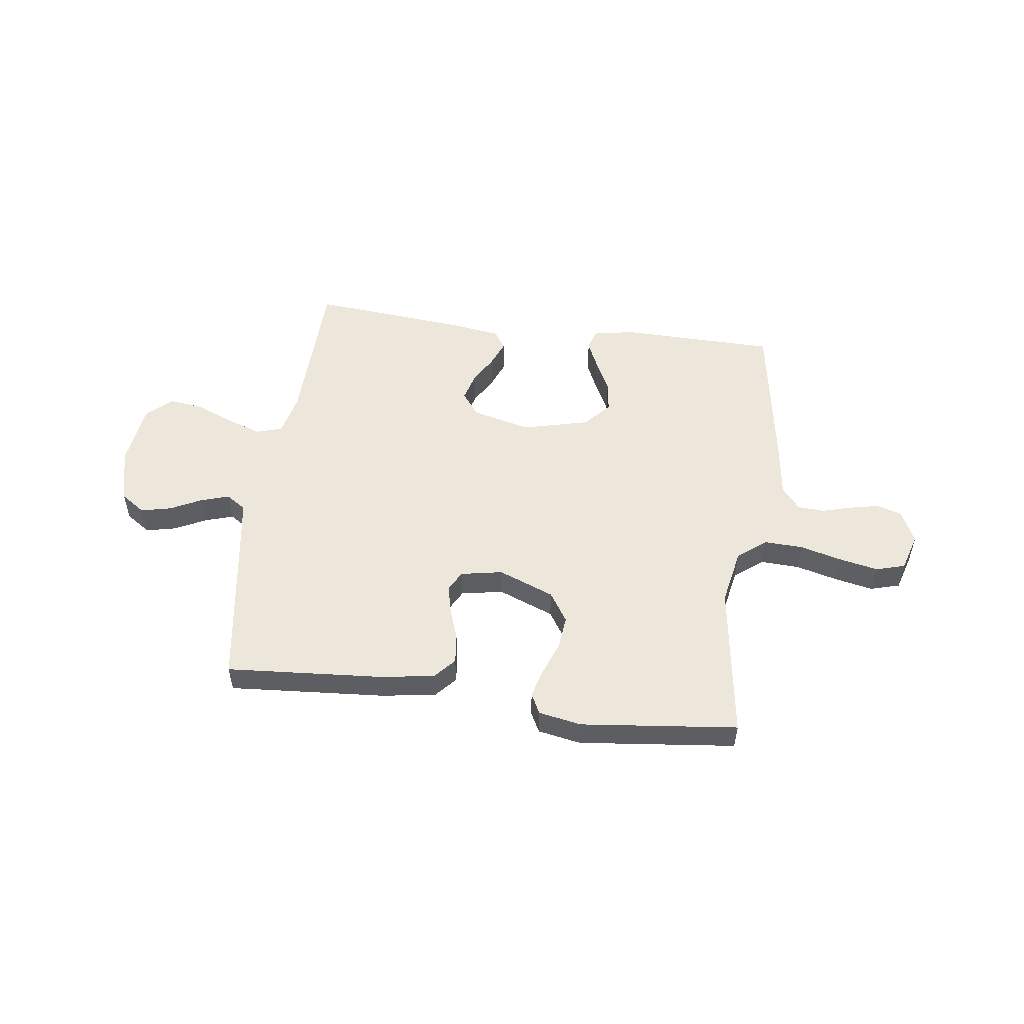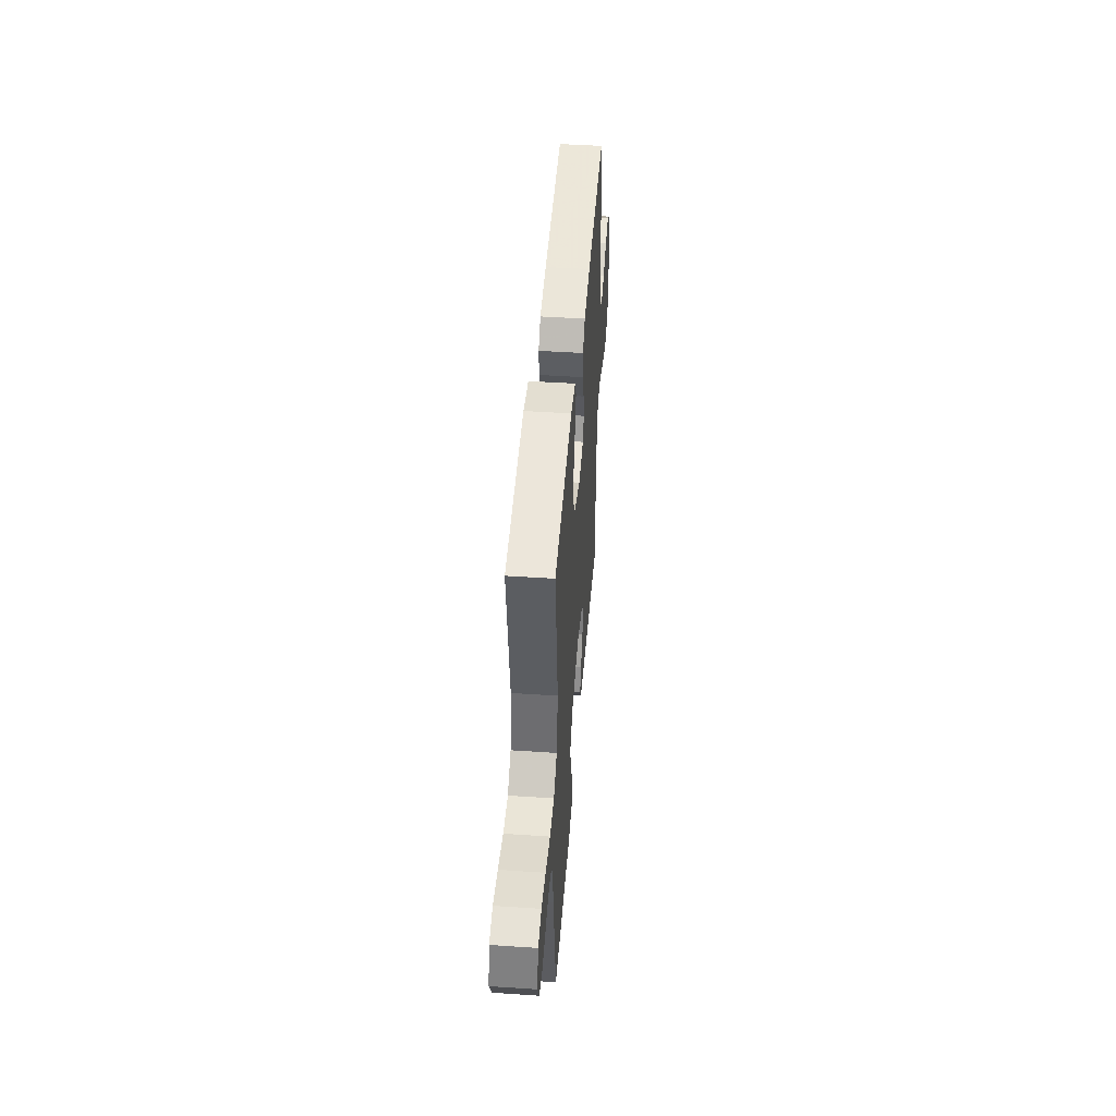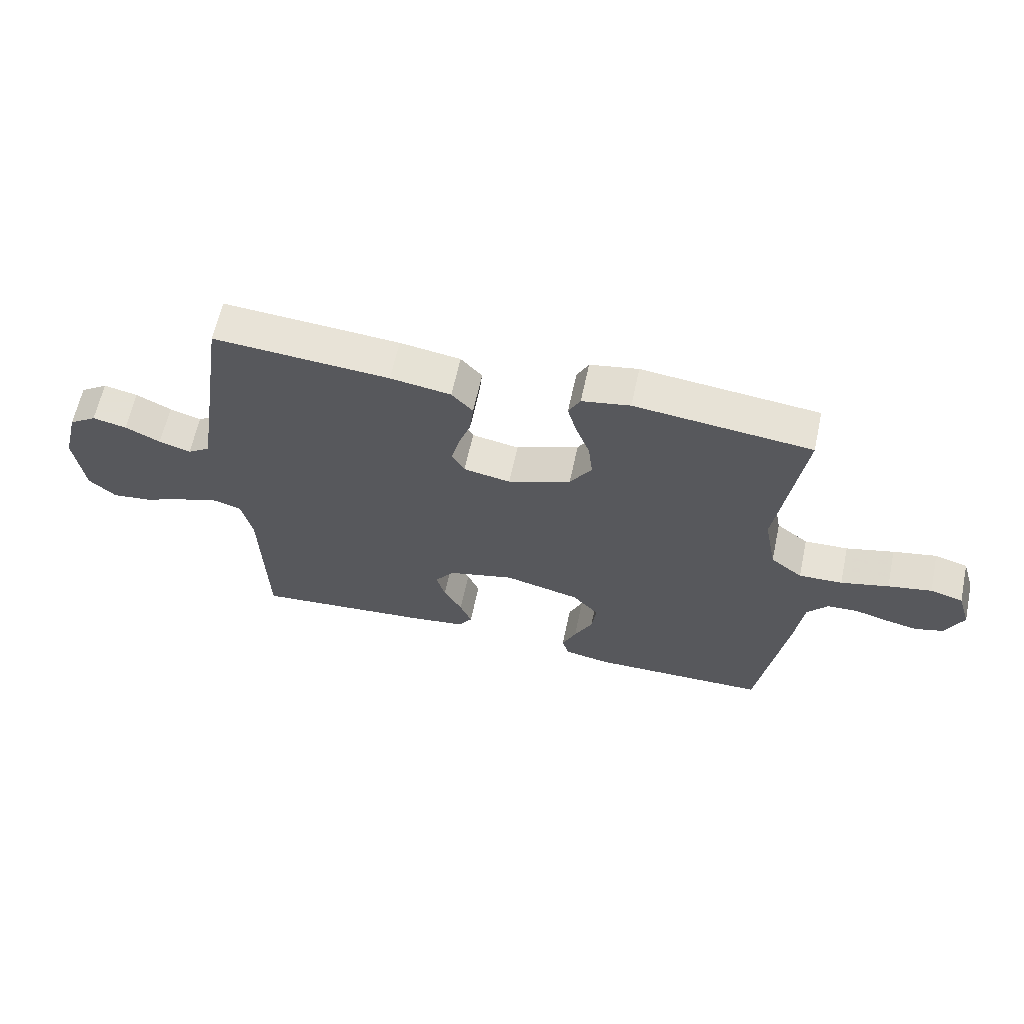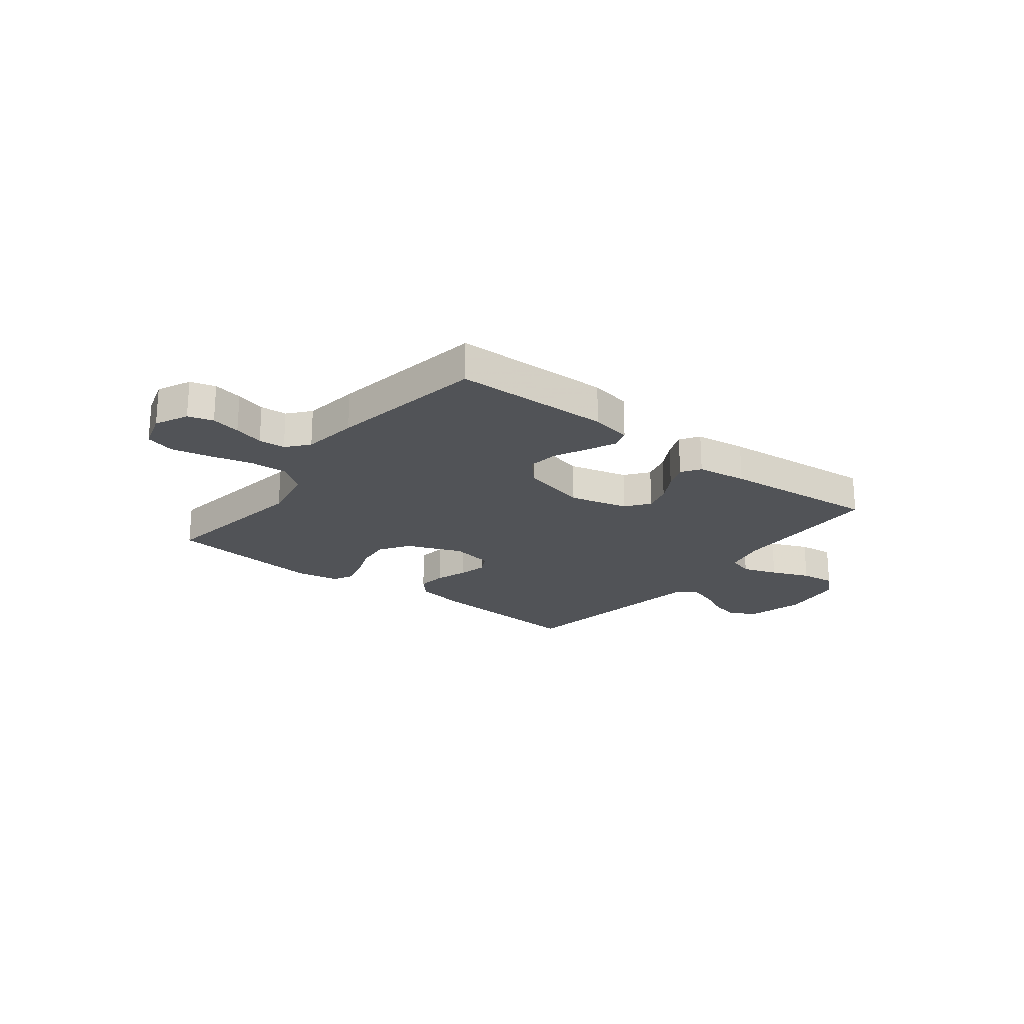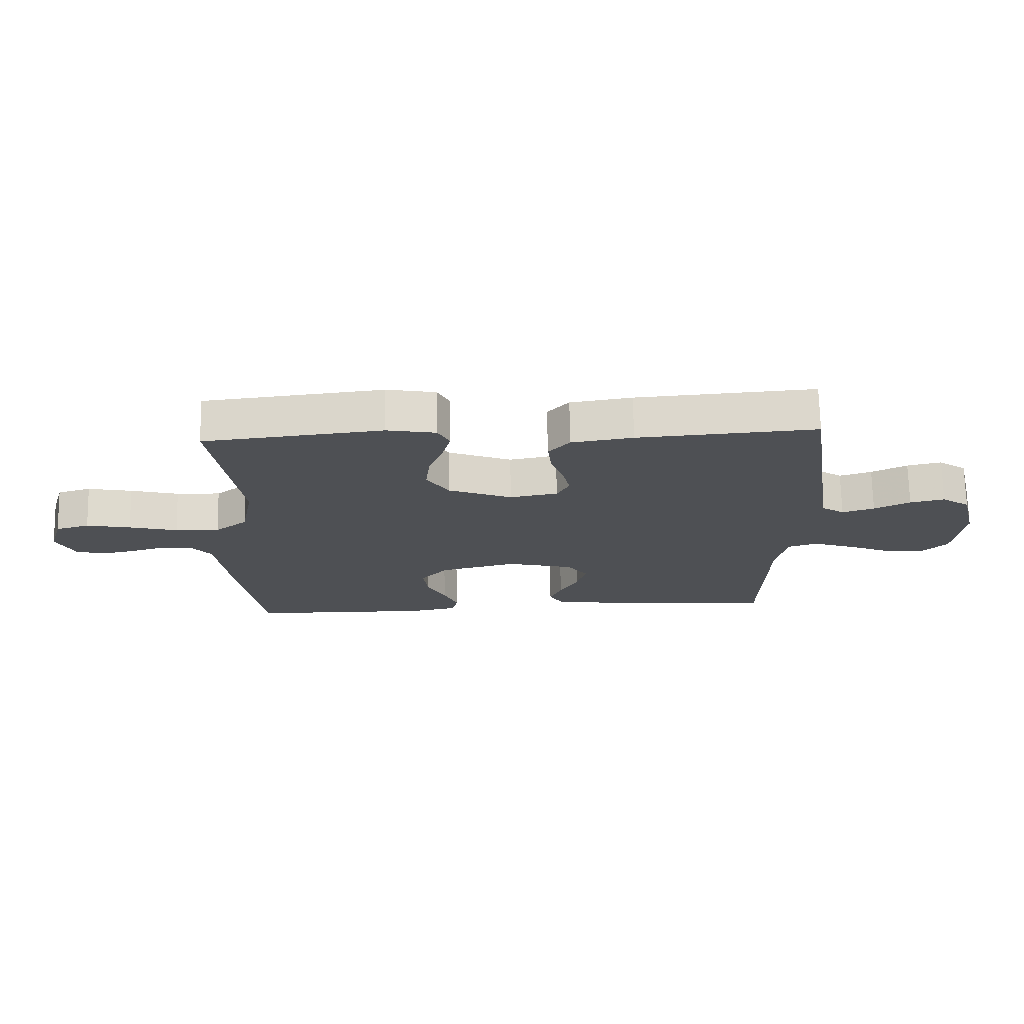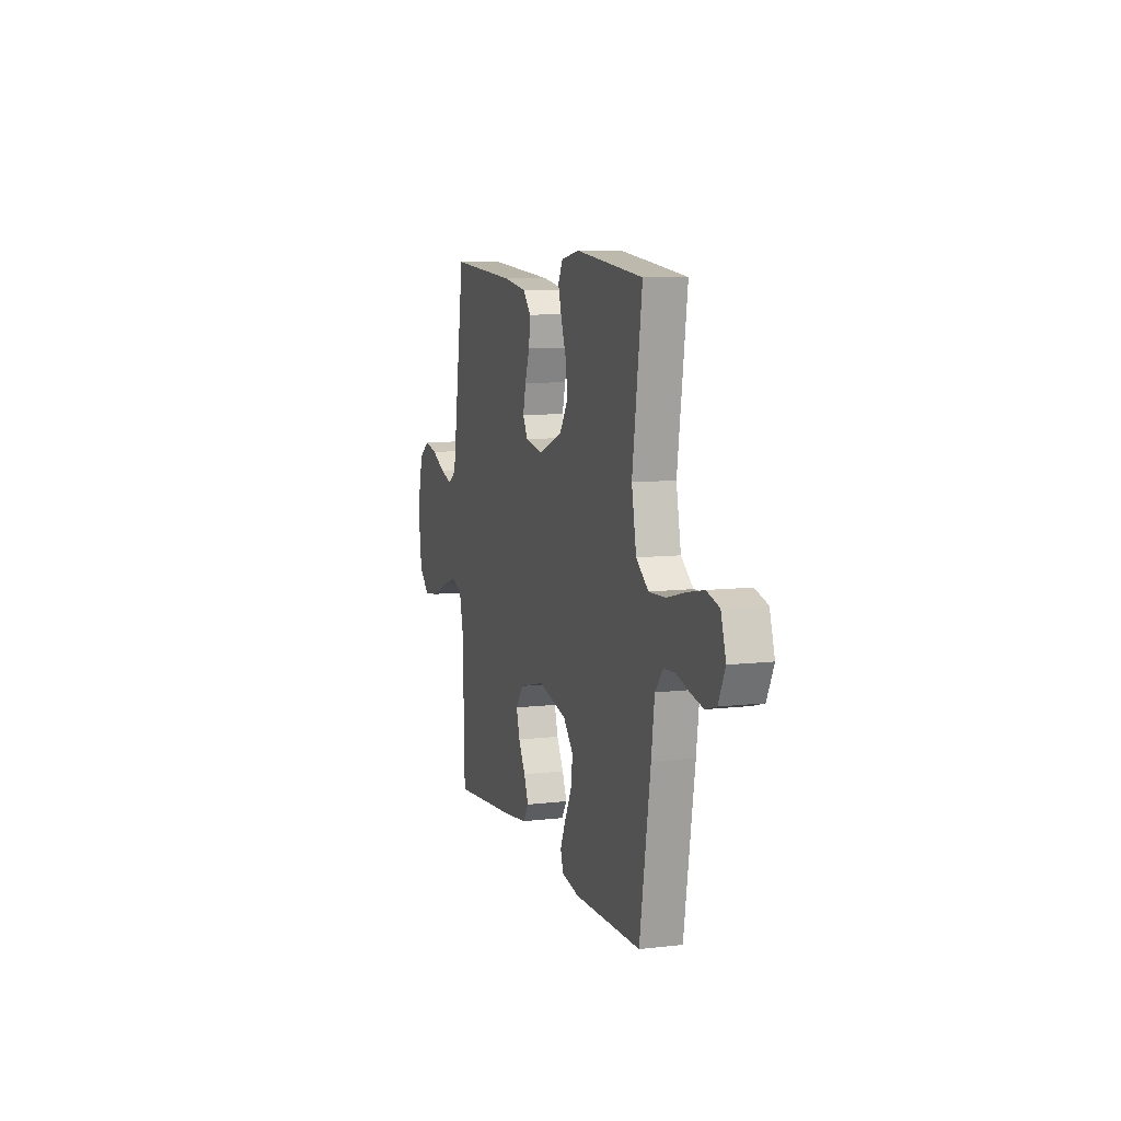
<metadata>
{"format":"obj","ext":"obj","renderer":"f3d","projection":"perspective","resolution":1024,"background":"white","views":[{"elev":52.6,"azim":7.6,"up":"+Y"},{"elev":46.3,"azim":94.4,"up":"+Z"},{"elev":62.7,"azim":12.1,"up":"+Z"},{"elev":-21.8,"azim":142.2,"up":"+Y"},{"elev":71.2,"azim":178.8,"up":"+Z"},{"elev":8.8,"azim":72.5,"up":"+Z"}]}
</metadata>
<code>
v -0.5 0.07 -0.5
v -0.508 0.07 -0.2
v -0.527 0.07 -0.119
v -0.576 0.07 -0.104
v -0.643 0.07 -0.127
v -0.716 0.07 -0.157
v -0.782 0.07 -0.165
v -0.828 0.07 -0.123
v -0.844 0.07 0
v -0.817 0.07 0.107
v -0.77 0.07 0.139
v -0.712 0.07 0.126
v -0.652 0.07 0.096
v -0.598 0.07 0.079
v -0.56 0.07 0.104
v -0.545 0.07 0.2
v -0.5 0.07 0.5
v -0.2 0.07 0.478
v -0.097 0.07 0.462
v -0.061 0.07 0.422
v -0.067 0.07 0.366
v -0.088 0.07 0.306
v -0.101 0.07 0.251
v -0.08 0.07 0.212
v 0 0.07 0.197
v 0.107 0.07 0.239
v 0.144 0.07 0.296
v 0.137 0.07 0.36
v 0.113 0.07 0.424
v 0.098 0.07 0.479
v 0.118 0.07 0.518
v 0.2 0.07 0.533
v 0.5 0.07 0.5
v 0.457 0.07 0.2
v 0.478 0.07 0.091
v 0.532 0.07 0.049
v 0.606 0.07 0.052
v 0.687 0.07 0.073
v 0.761 0.07 0.088
v 0.817 0.07 0.072
v 0.839 0.07 0
v 0.809 0.07 -0.063
v 0.761 0.07 -0.077
v 0.705 0.07 -0.065
v 0.648 0.07 -0.049
v 0.597 0.07 -0.052
v 0.562 0.07 -0.094
v 0.548 0.07 -0.2
v 0.5 0.07 -0.5
v 0.2 0.07 -0.505
v 0.122 0.07 -0.49
v 0.11 0.07 -0.451
v 0.134 0.07 -0.397
v 0.165 0.07 -0.335
v 0.173 0.07 -0.275
v 0.128 0.07 -0.225
v 0 0.07 -0.193
v -0.112 0.07 -0.221
v -0.146 0.07 -0.266
v -0.131 0.07 -0.32
v -0.1 0.07 -0.375
v -0.08 0.07 -0.424
v -0.104 0.07 -0.46
v -0.2 0.07 -0.473
v -0.5 0 -0.5
v -0.508 0 -0.2
v -0.527 0 -0.119
v -0.576 0 -0.104
v -0.643 0 -0.127
v -0.716 0 -0.157
v -0.782 0 -0.165
v -0.828 0 -0.123
v -0.844 0 0
v -0.817 0 0.107
v -0.77 0 0.139
v -0.712 0 0.126
v -0.652 0 0.096
v -0.598 0 0.079
v -0.56 0 0.104
v -0.545 0 0.2
v -0.5 0 0.5
v -0.2 0 0.478
v -0.097 0 0.462
v -0.061 0 0.422
v -0.067 0 0.366
v -0.088 0 0.306
v -0.101 0 0.251
v -0.08 0 0.212
v 0 0 0.197
v 0.107 0 0.239
v 0.144 0 0.296
v 0.137 0 0.36
v 0.113 0 0.424
v 0.098 0 0.479
v 0.118 0 0.518
v 0.2 0 0.533
v 0.5 0 0.5
v 0.457 0 0.2
v 0.478 0 0.091
v 0.532 0 0.049
v 0.606 0 0.052
v 0.687 0 0.073
v 0.761 0 0.088
v 0.817 0 0.072
v 0.839 0 0
v 0.809 0 -0.063
v 0.761 0 -0.077
v 0.705 0 -0.065
v 0.648 0 -0.049
v 0.597 0 -0.052
v 0.562 0 -0.094
v 0.548 0 -0.2
v 0.5 0 -0.5
v 0.2 0 -0.505
v 0.122 0 -0.49
v 0.11 0 -0.451
v 0.134 0 -0.397
v 0.165 0 -0.335
v 0.173 0 -0.275
v 0.128 0 -0.225
v 0 0 -0.193
v -0.112 0 -0.221
v -0.146 0 -0.266
v -0.131 0 -0.32
v -0.1 0 -0.375
v -0.08 0 -0.424
v -0.104 0 -0.46
v -0.2 0 -0.473
f 64 1 2
f 63 64 2
f 62 63 2
f 61 62 2
f 60 61 2
f 59 60 2 3
f 58 59 3
f 57 58 3 4
f 52 53 54
f 51 52 54
f 50 51 54
f 49 50 54
f 48 49 54
f 47 48 54
f 46 47 54 55
f 43 44 45
f 42 43 45
f 41 42 45
f 40 41 45
f 39 40 45
f 38 39 45
f 37 38 45
f 36 37 45 46
f 46 55 56
f 36 46 56
f 35 36 56
f 32 33 34
f 31 32 34
f 30 31 34
f 29 30 34
f 28 29 34
f 27 28 34 35
f 20 21 22
f 19 20 22
f 18 19 22
f 17 18 22
f 16 17 22
f 15 16 22 23
f 14 15 23 24
f 11 12 13
f 10 11 13
f 9 10 13
f 8 9 13
f 7 8 13
f 6 7 13
f 5 6 13
f 4 5 13 14
f 14 24 25
f 4 14 25
f 57 4 25
f 35 56 57
f 27 35 57
f 26 27 57
f 25 26 57
f 66 65 128
f 66 128 127
f 66 127 126
f 66 126 125
f 66 125 124
f 67 66 124 123
f 67 123 122
f 68 67 122 121
f 118 117 116
f 118 116 115
f 118 115 114
f 118 114 113
f 118 113 112
f 118 112 111
f 119 118 111 110
f 109 108 107
f 109 107 106
f 109 106 105
f 109 105 104
f 109 104 103
f 109 103 102
f 109 102 101
f 110 109 101 100
f 120 119 110
f 120 110 100
f 120 100 99
f 98 97 96
f 98 96 95
f 98 95 94
f 98 94 93
f 98 93 92
f 99 98 92 91
f 86 85 84
f 86 84 83
f 86 83 82
f 86 82 81
f 86 81 80
f 87 86 80 79
f 88 87 79 78
f 77 76 75
f 77 75 74
f 77 74 73
f 77 73 72
f 77 72 71
f 77 71 70
f 77 70 69
f 78 77 69 68
f 89 88 78
f 89 78 68
f 89 68 121
f 121 120 99
f 121 99 91
f 121 91 90
f 121 90 89
f 1 65 66 2
f 2 66 67 3
f 3 67 68 4
f 4 68 69 5
f 5 69 70 6
f 6 70 71 7
f 7 71 72 8
f 8 72 73 9
f 9 73 74 10
f 10 74 75 11
f 11 75 76 12
f 12 76 77 13
f 13 77 78 14
f 14 78 79 15
f 15 79 80 16
f 16 80 81 17
f 17 81 82 18
f 18 82 83 19
f 19 83 84 20
f 20 84 85 21
f 21 85 86 22
f 22 86 87 23
f 23 87 88 24
f 24 88 89 25
f 25 89 90 26
f 26 90 91 27
f 27 91 92 28
f 28 92 93 29
f 29 93 94 30
f 30 94 95 31
f 31 95 96 32
f 32 96 97 33
f 33 97 98 34
f 34 98 99 35
f 35 99 100 36
f 36 100 101 37
f 37 101 102 38
f 38 102 103 39
f 39 103 104 40
f 40 104 105 41
f 41 105 106 42
f 42 106 107 43
f 43 107 108 44
f 44 108 109 45
f 45 109 110 46
f 46 110 111 47
f 47 111 112 48
f 48 112 113 49
f 49 113 114 50
f 50 114 115 51
f 51 115 116 52
f 52 116 117 53
f 53 117 118 54
f 54 118 119 55
f 55 119 120 56
f 56 120 121 57
f 57 121 122 58
f 58 122 123 59
f 59 123 124 60
f 60 124 125 61
f 61 125 126 62
f 62 126 127 63
f 63 127 128 64
f 64 128 65 1

</code>
